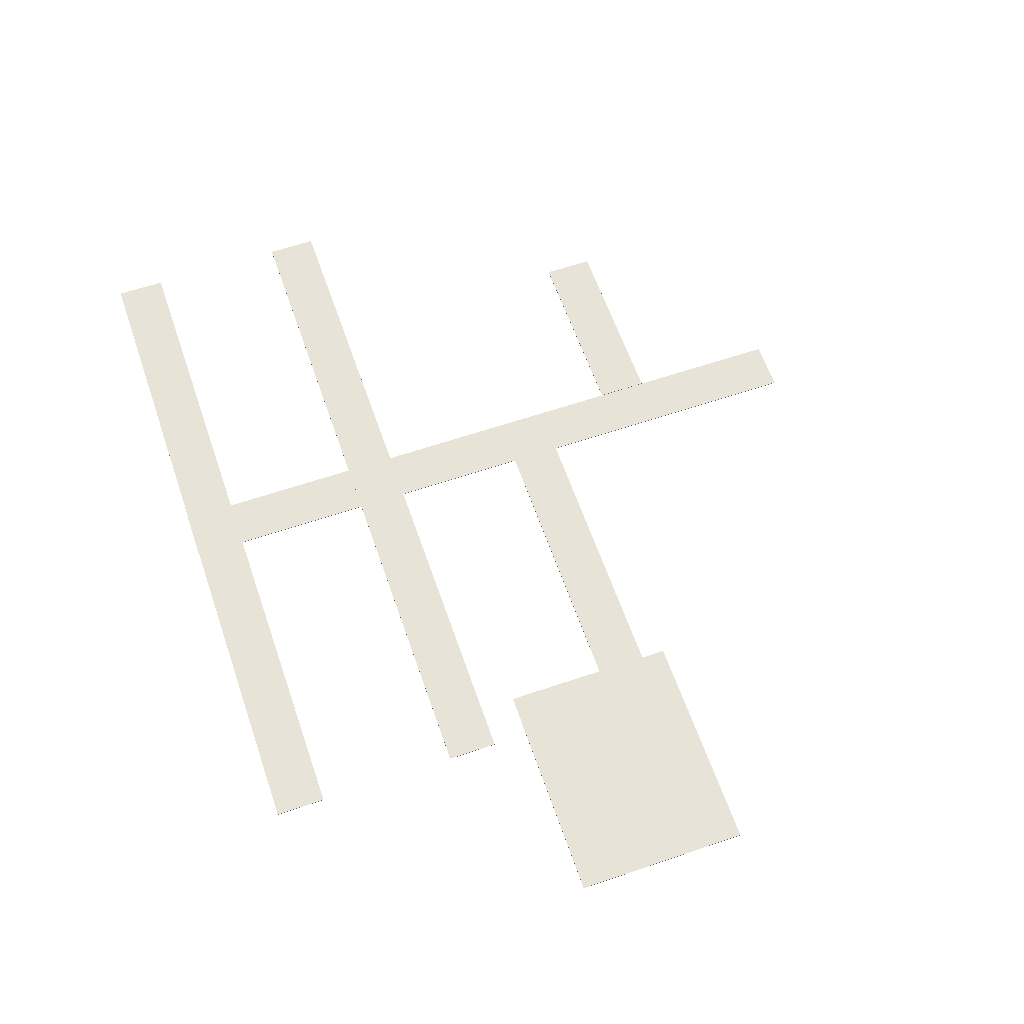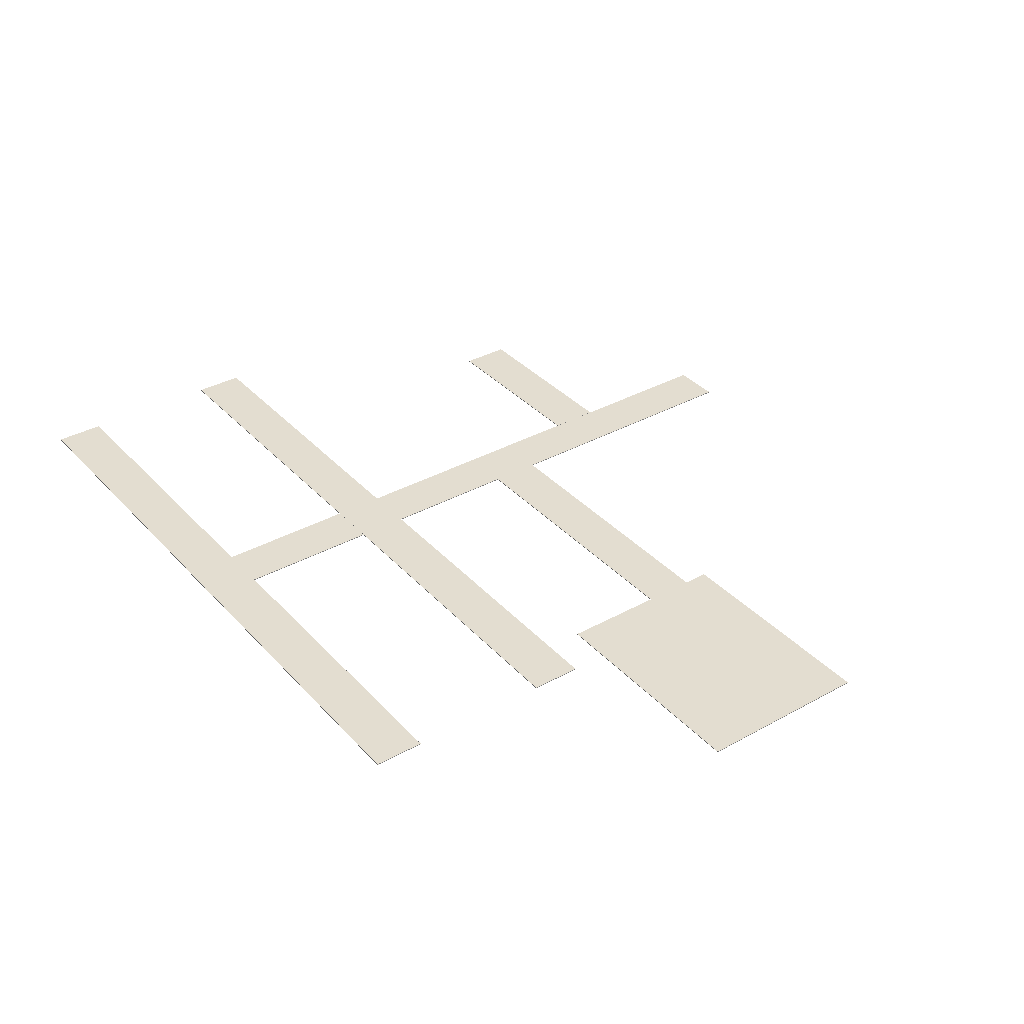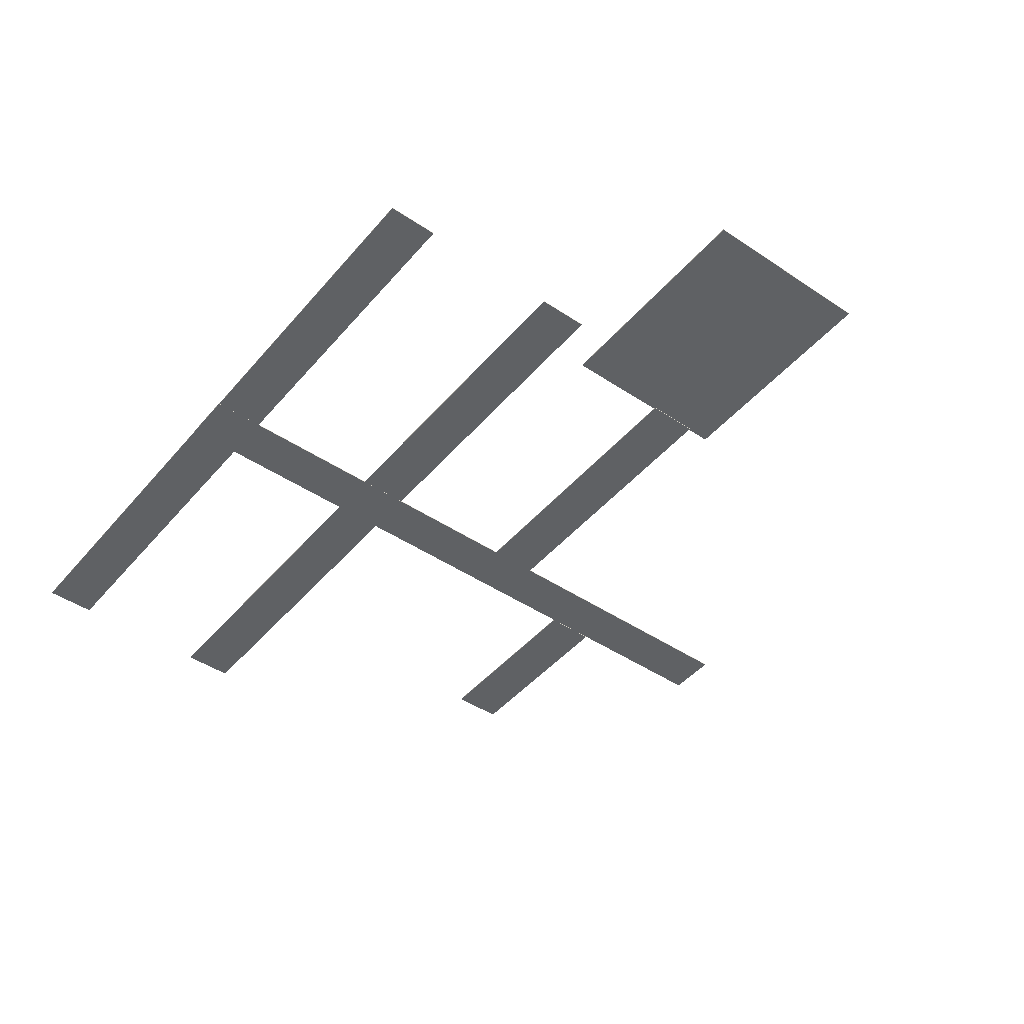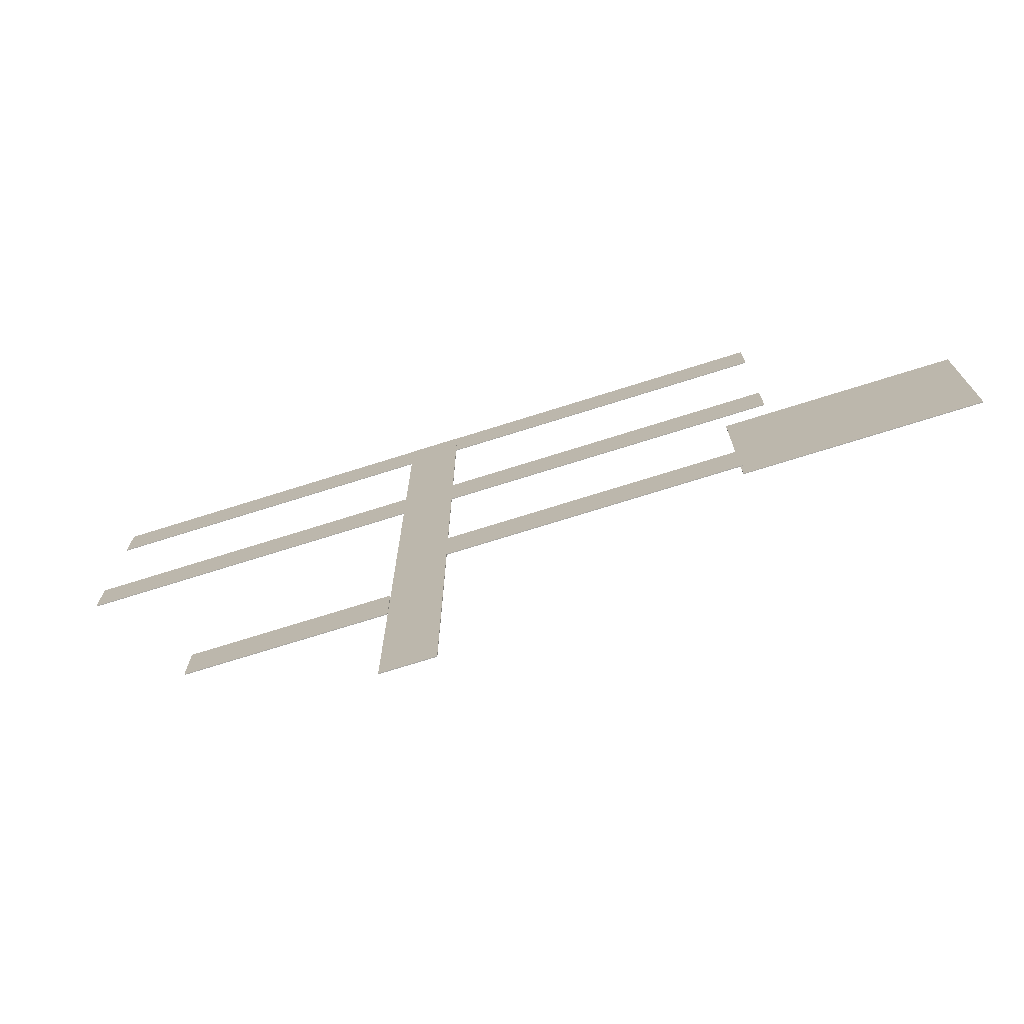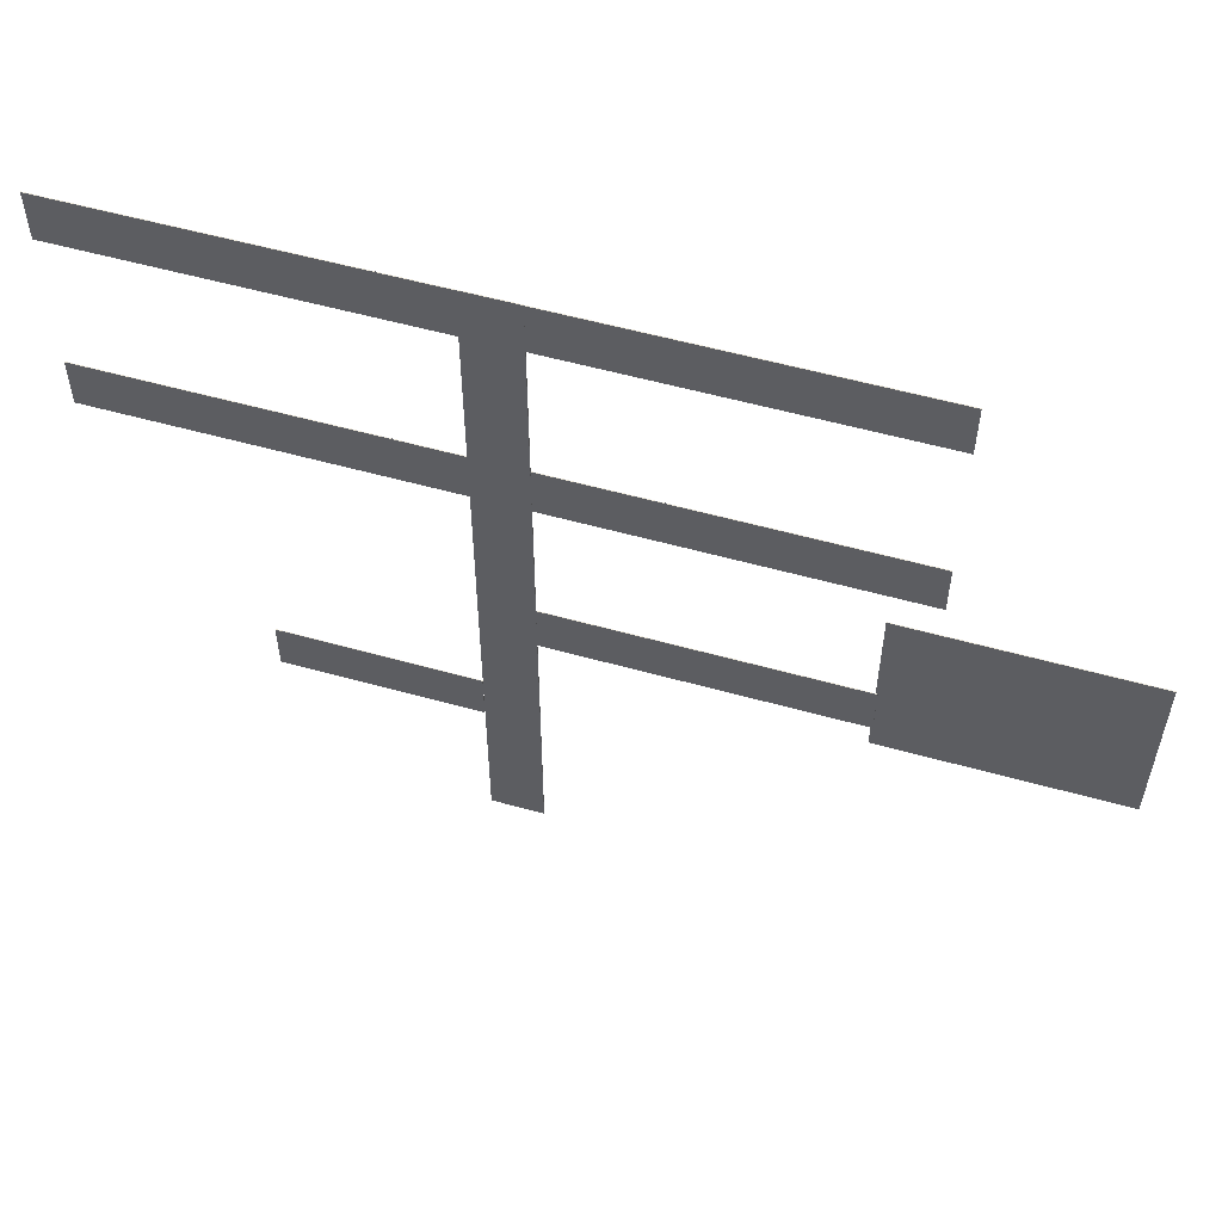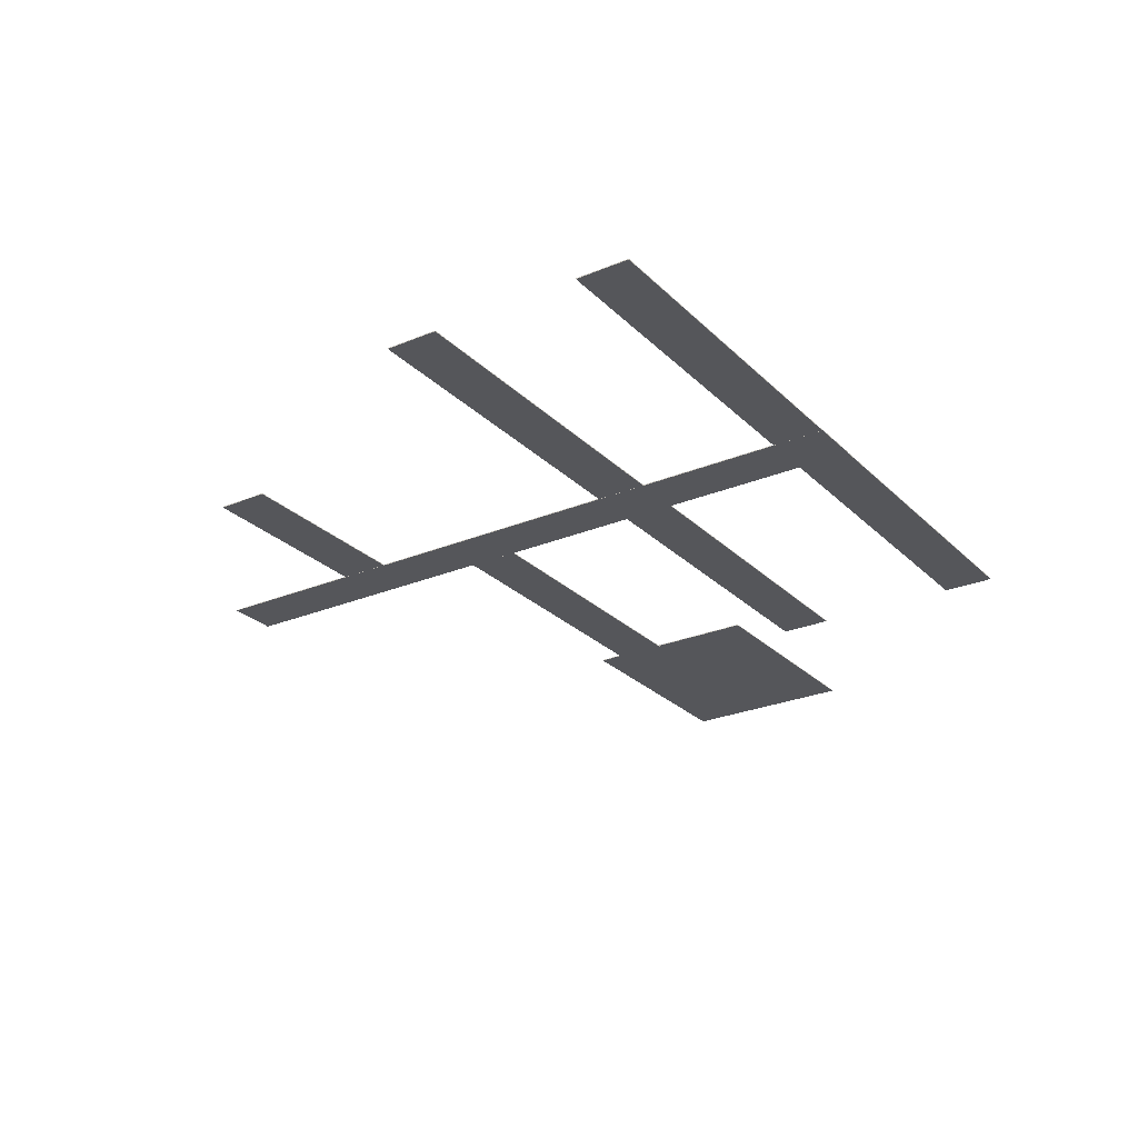
<metadata>
{"format":"obj","ext":"obj","renderer":"f3d","projection":"perspective","resolution":1024,"background":"white","views":[{"elev":61.5,"azim":70.9,"up":"+Y"},{"elev":35.6,"azim":53.9,"up":"+Y"},{"elev":-45.4,"azim":52.3,"up":"+Y"},{"elev":-73.7,"azim":17.4,"up":"+Z"},{"elev":55.7,"azim":16.4,"up":"+Z"},{"elev":-25.8,"azim":-56.3,"up":"+Y"}]}
</metadata>
<code>
v  -125.6 0 -1486
v  -125.6 0 1459
v  84.24 0 -1486
v  84.24 0 1459
v  84.24 -2.902 1459
v  -125.6 -2.902 1459
v  84.24 -2.902 -1486
v  -125.6 -2.902 -1486
o Box001
g Box001
f 1 2 3
f 4 3 2
f 5 6 7
f 8 7 6
f 4 2 5
f 6 5 2
f 3 4 7
f 5 7 4
f 1 3 8
f 7 8 3
f 2 1 6
f 8 6 1
v  -1501 0.4271 1457
v  1444 0.4271 1457
v  -1501 0.4271 1247
v  1444 0.4271 1247
v  1444 -2.475 1247
v  1444 -2.475 1457
v  -1501 -2.475 1247
v  -1501 -2.475 1457
o Box002
g Box002
f 9 10 11
f 12 11 10
f 13 14 15
f 16 15 14
f 12 10 13
f 14 13 10
f 11 12 15
f 13 15 12
f 9 11 16
f 15 16 11
f 10 9 14
f 16 14 9
v  -1501 0.657 658
v  1444 0.657 658
v  -1501 0.657 448.2
v  1444 0.657 448.2
v  1444 -2.245 448.2
v  1444 -2.245 658
v  -1501 -2.245 448.2
v  -1501 -2.245 658
o Box003
g Box003
f 17 18 19
f 20 19 18
f 21 22 23
f 24 23 22
f 20 18 21
f 22 21 18
f 19 20 23
f 21 23 20
f 17 19 24
f 23 24 19
f 18 17 22
f 24 22 17
v  83.61 0.2176 -120.5
v  1272 0.2176 -120.5
v  83.61 0.2176 -330.4
v  1272 0.2176 -330.4
v  1272 -2.684 -330.4
v  1272 -2.684 -120.5
v  83.61 -2.684 -330.4
v  83.61 -2.684 -120.5
o Box005
g Box005
f 25 26 27
f 28 27 26
f 29 30 31
f 32 31 30
f 28 26 29
f 30 29 26
f 27 28 31
f 29 31 28
f 25 27 32
f 31 32 27
f 26 25 30
f 32 30 25
v  -913 -0.3414 -649.6
v  -127.1 -0.3414 -649.6
v  -913 -0.3414 -859.5
v  -127.1 -0.3414 -859.5
v  -127.1 -3.243 -859.5
v  -127.1 -3.243 -649.6
v  -913 -3.243 -859.5
v  -913 -3.243 -649.6
o Box006
g Box006
f 33 34 35
f 36 35 34
f 37 38 39
f 40 39 38
f 36 34 37
f 38 37 34
f 35 36 39
f 37 39 36
f 33 35 40
f 39 40 35
f 34 33 38
f 40 38 33
v  2198 3 299.2
v  2198 3 -431.6
v  1264 3 -431.6
v  1264 3 299.2
v  2198 0.098 299.2
v  1264 0.098 299.2
v  1264 0.098 -431.6
v  2198 0.098 -431.6
o Box007
g Box007
f 41 42 43
f 43 44 41
f 45 46 47
f 47 48 45
f 41 45 48
f 48 42 41
f 42 48 47
f 47 43 42
f 43 47 46
f 46 44 43
f 44 46 45
f 45 41 44

</code>
